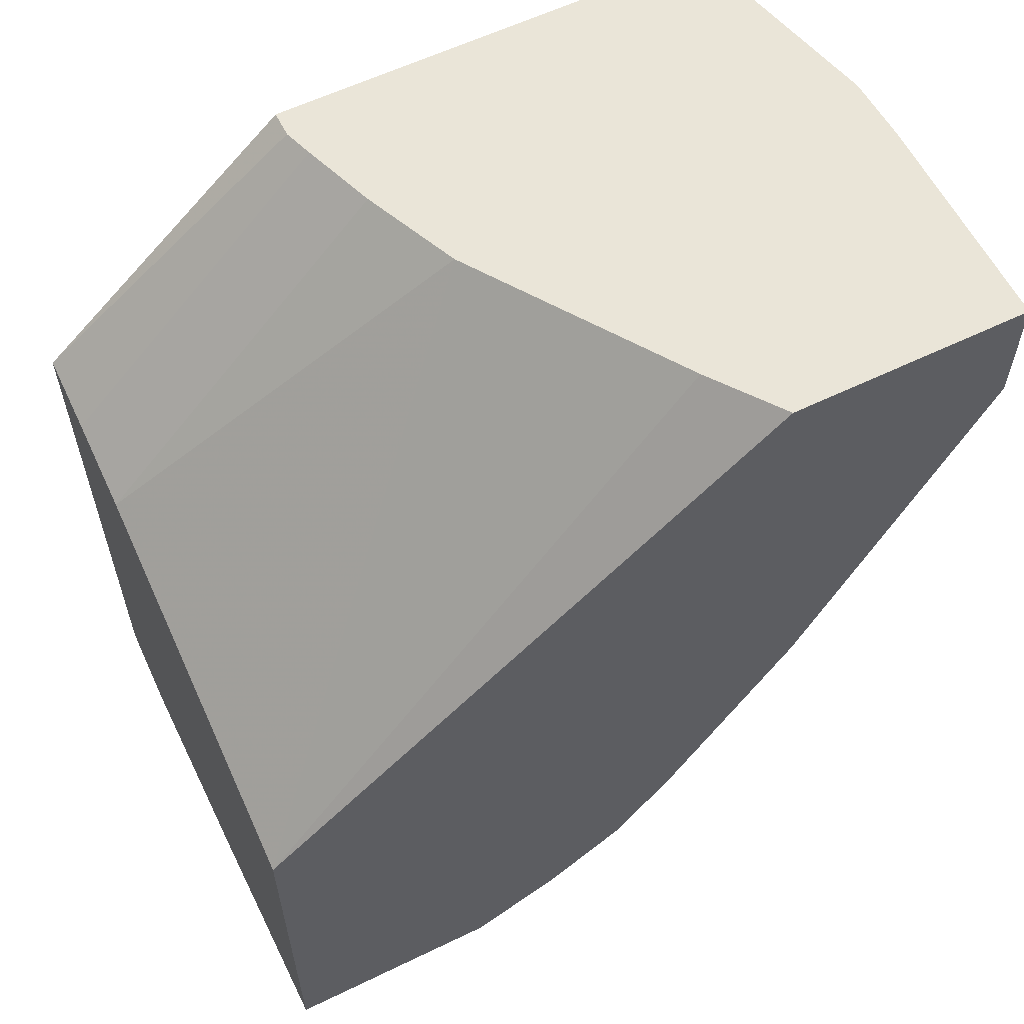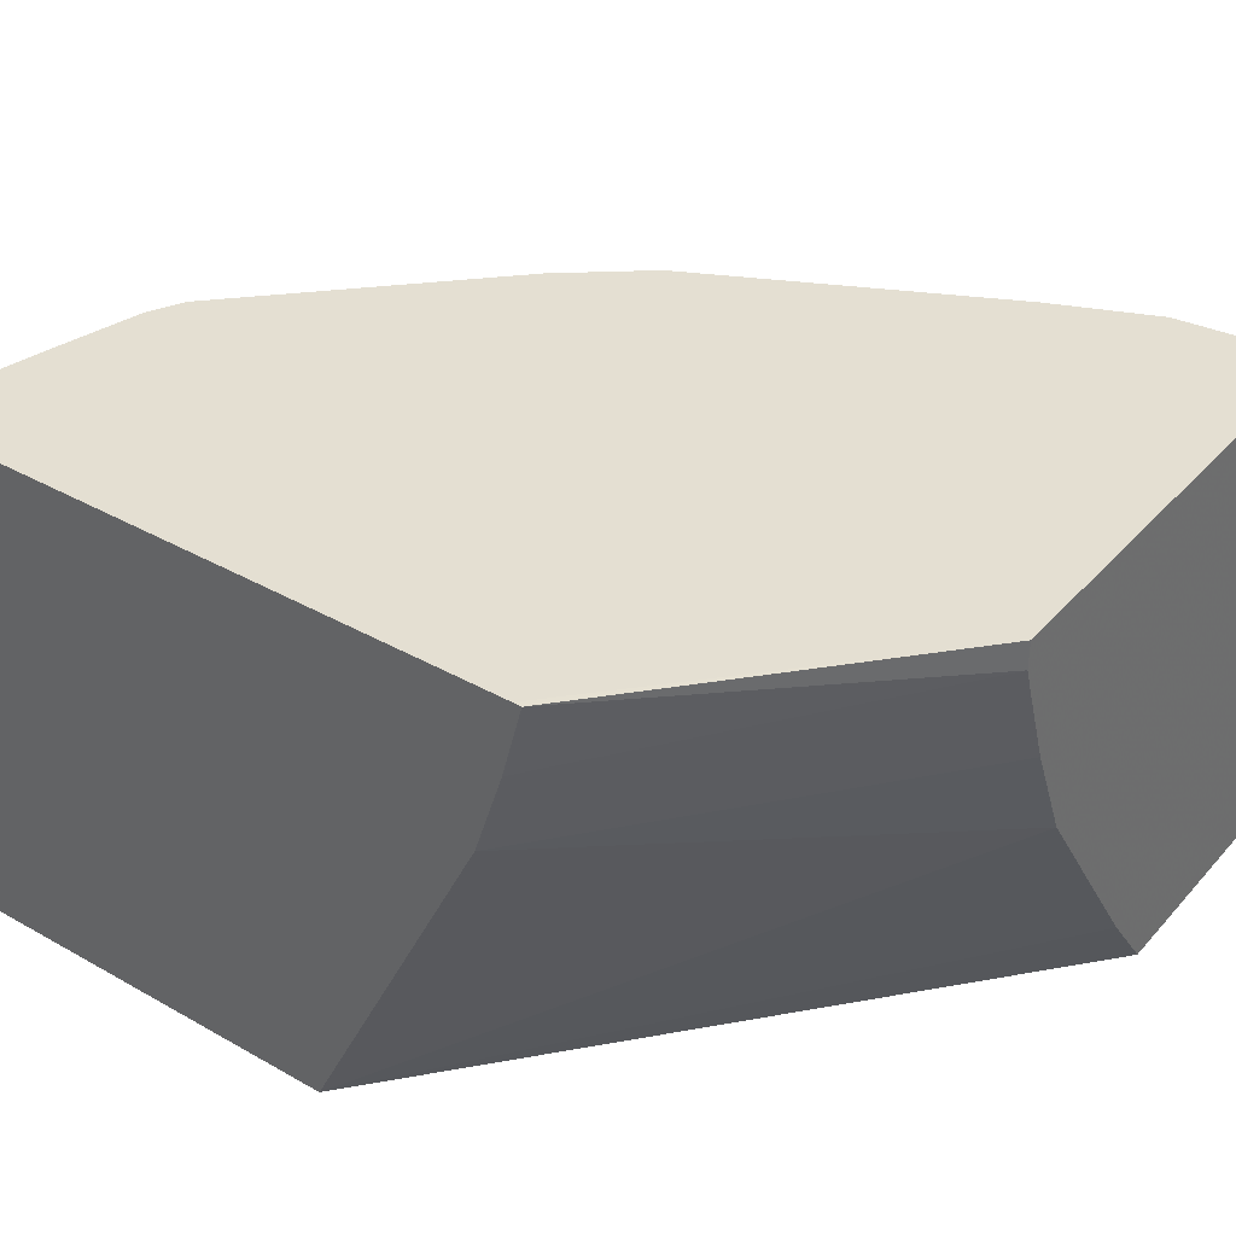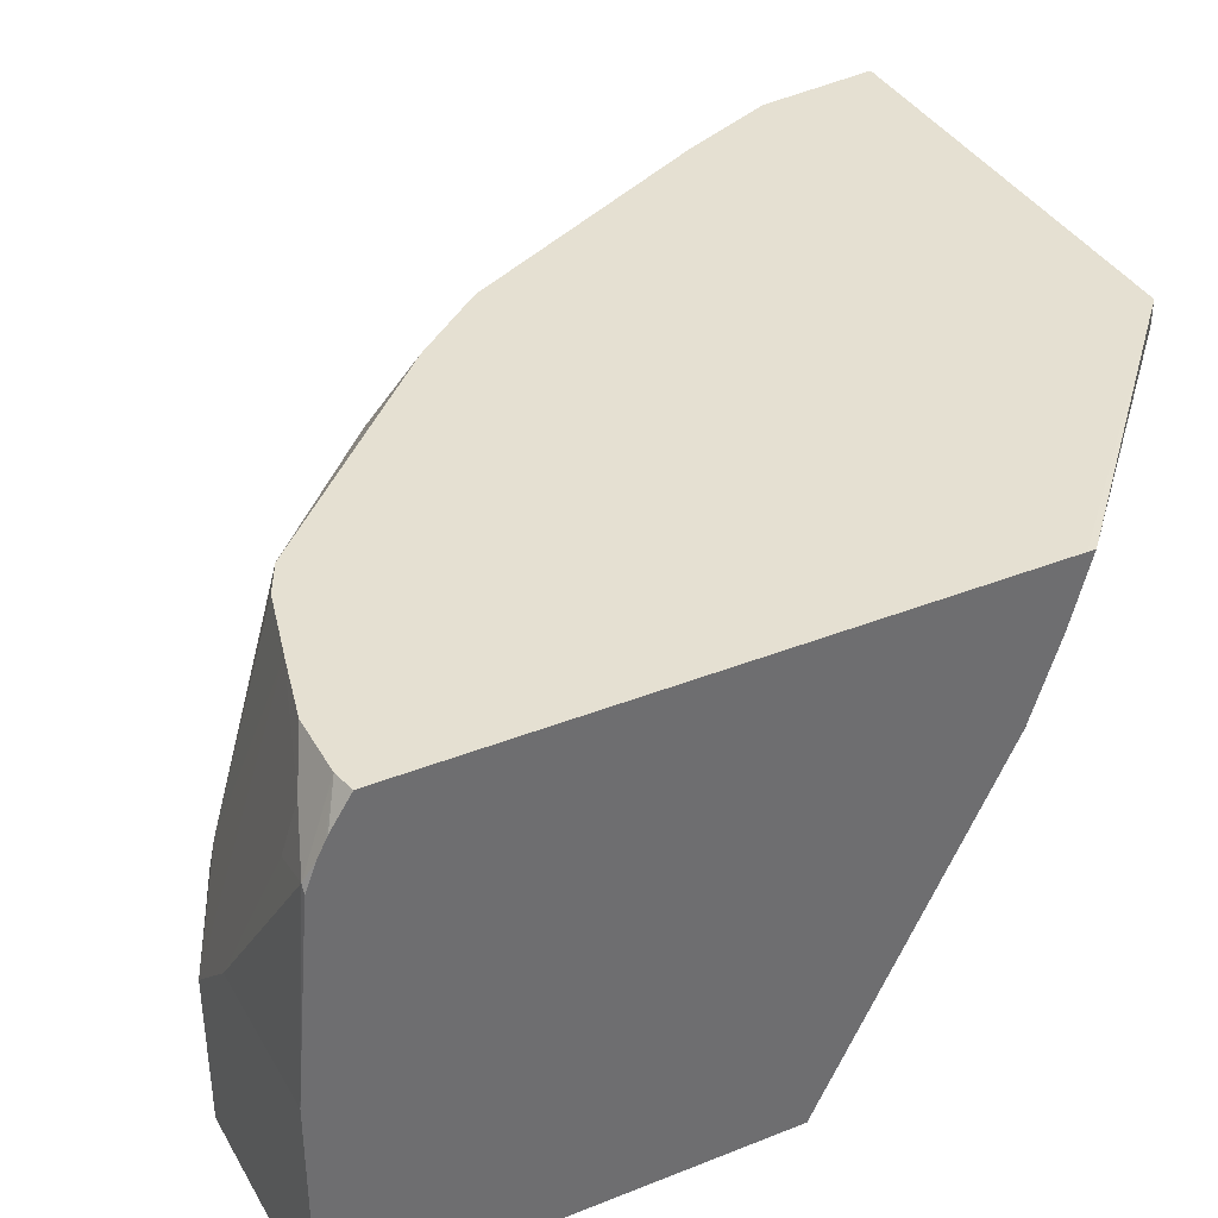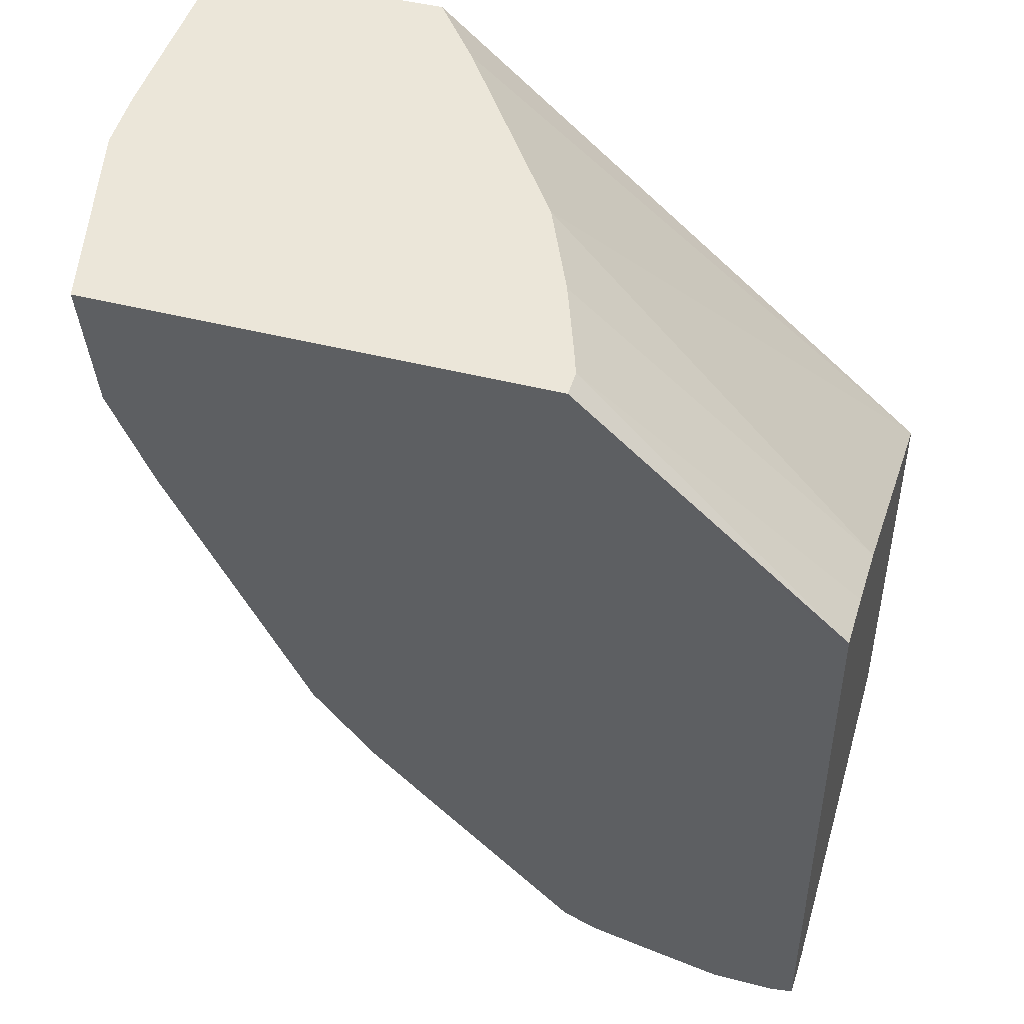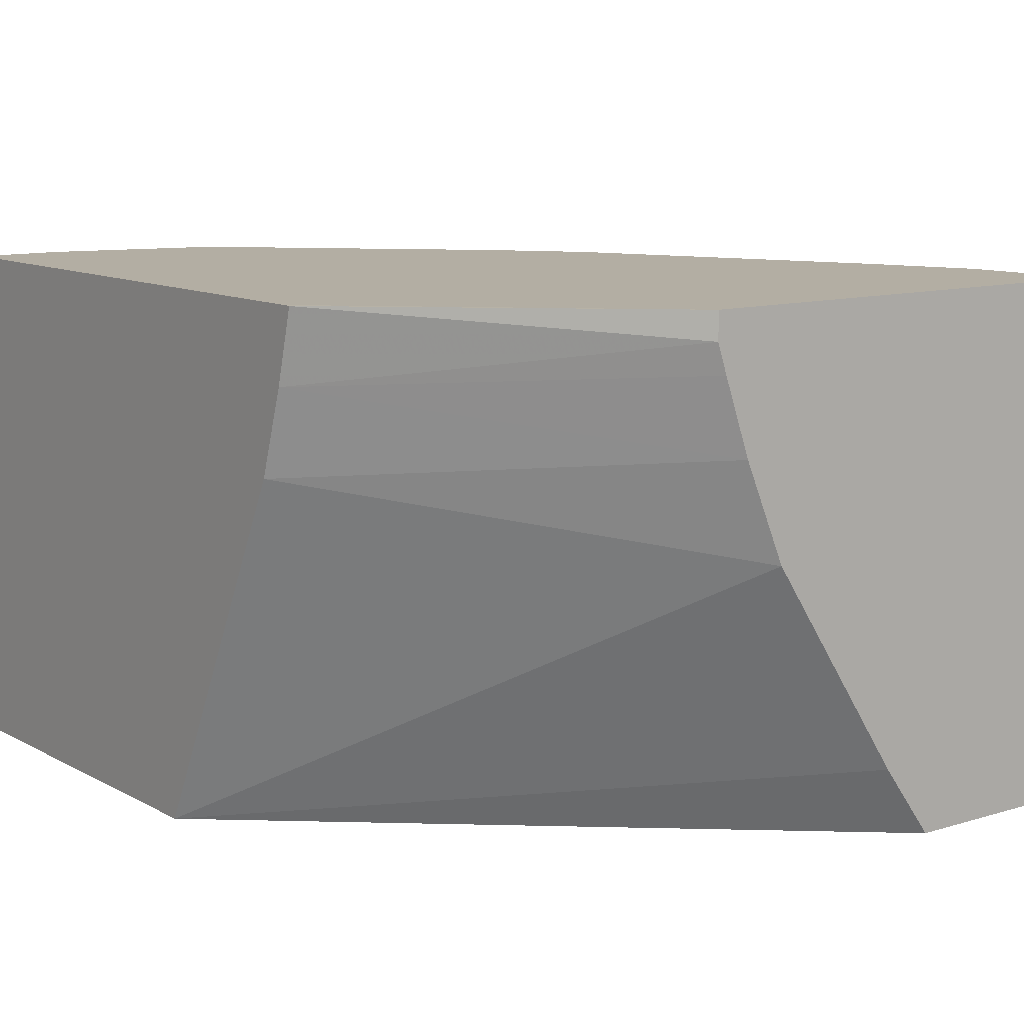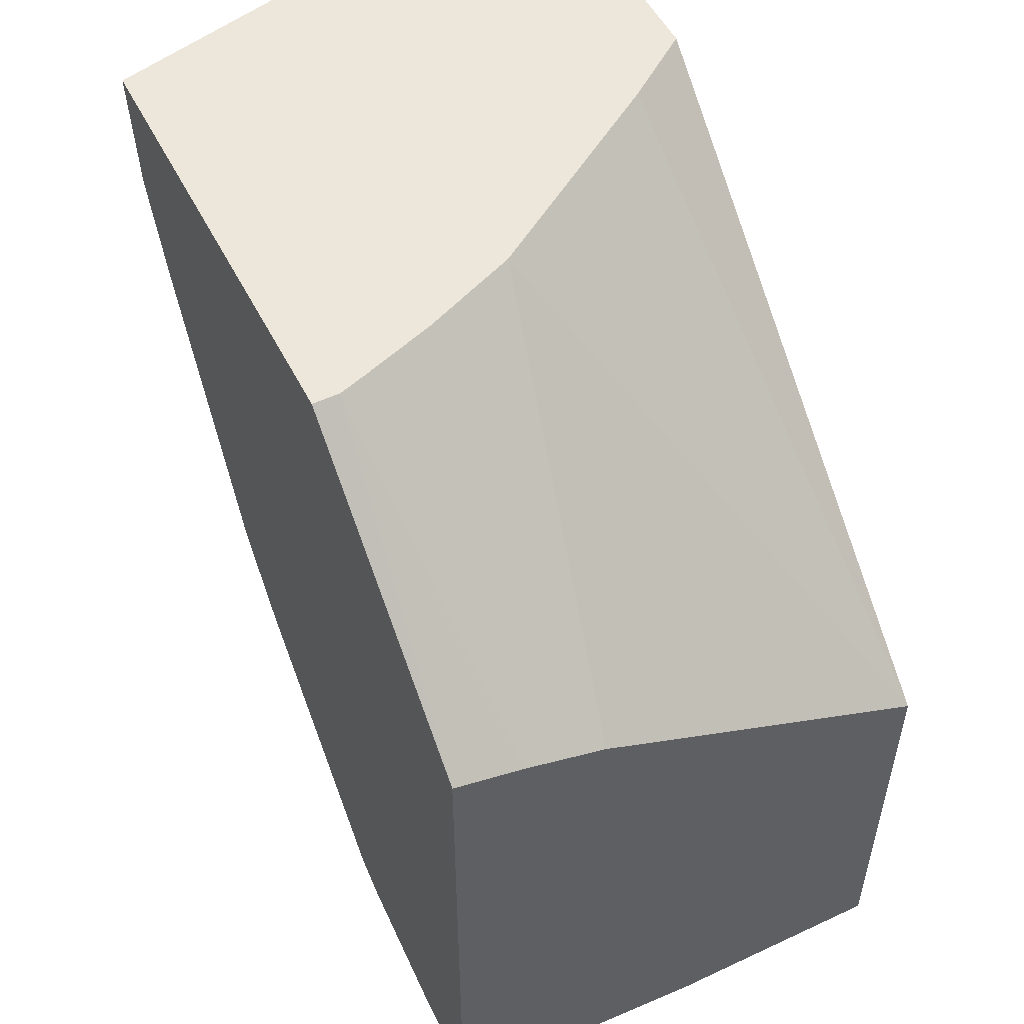
<metadata>
{"format":"obj","ext":"obj","renderer":"f3d","projection":"perspective","resolution":1024,"background":"white","views":[{"elev":59.5,"azim":-26.4,"up":"+Z"},{"elev":37.1,"azim":-53.9,"up":"+Y"},{"elev":37.8,"azim":-116.9,"up":"+Y"},{"elev":47.0,"azim":-163.9,"up":"+Z"},{"elev":11.0,"azim":-37.2,"up":"+Y"},{"elev":52.6,"azim":-116.6,"up":"+Z"}]}
</metadata>
<code>
v 0.05896 0.08456 -0.7716
v 0.05896 0.08461 -0.774
v 0.05896 0.06309 -0.7773
v 0.1397 0.07655 -0.6988
v 0.1397 0.08461 -0.6988
v 0.05896 0.08461 -0.9501
v 0.05896 0.03793 -0.7856
v 0.1505 0.04535 -0.6988
v 0.1426 0.06773 -0.6988
v 0.2774 0.08461 -0.6988
v 0.06567 0.08461 -0.9516
v 0.05896 0.07511 -0.9562
v 0.1631 0.01589 -0.6988
v 0.05896 -0.06878 -0.8382
v 0.2816 0.06773 -0.6988
v 0.2733 0.08461 -0.7361
v 0.06616 0.08461 -0.9516
v 0.06049 0.06309 -0.9623
v 0.05896 0.0736 -0.957
v 0.1799 -0.009338 -0.6988
v 0.05896 -0.06878 -0.9675
v 0.2211 -0.06878 -0.6988
v 0.2052 -0.04719 -0.6988
v 0.2869 0.0467 -0.6988
v 0.2935 0.02011 -0.6988
v 0.2734 0.08413 -0.7362
v 0.2629 0.0736 -0.7677
v 0.2419 0.05258 -0.8308
v 0.2607 0.08461 -0.7655
v 0.08462 0.08461 -0.9515
v 0.07363 0.0736 -0.957
v 0.1052 1.59e-06 -0.9675
v 0.05896 1.59e-06 -0.9675
v 0.05896 0.06108 -0.9623
v 0.05896 0.06911 -0.9592
v 0.07713 0.05608 -0.9605
v 0.1262 -0.06878 -0.9675
v 0.2945 -0.06878 -0.6988
v 0.2945 1.59e-06 -0.6988
v 0.2945 1.59e-06 -0.7152
v 0.2734 0.04206 -0.7572
v 0.2629 0.03155 -0.7888
v 0.2524 0.02102 -0.8203
v 0.2384 0.02803 -0.8483
v 0.2138 0.06659 -0.8659
v 0.2186 0.08461 -0.8496
v 0.1052 0.08461 -0.9465
v 0.1262 -0.02102 -0.9675
v 0.1543 -0.06878 -0.9535
v 0.2945 -0.06878 -0.7362
v 0.2945 -0.04205 -0.7362
v 0.2734 1.59e-06 -0.7782
v 0.2524 -0.06878 -0.8203
v 0.2454 0.01401 -0.8343
v 0.2677 -0.06878 -0.7896
v 0.1963 0.07011 -0.8904
v 0.2384 -0.06878 -0.8483
v 0.1974 -0.06878 -0.9125
v 0.1788 -0.05258 -0.936
v 0.1998 0.08461 -0.8729
v 0.1267 0.08461 -0.941
v 0.1367 0.01051 -0.957
v 0.1543 -0.01402 -0.9535
v 0.1788 -0.06878 -0.936
v 0.2454 -0.06878 -0.8343
v 0.1788 0.08461 -0.8939
v 0.1888 0.08461 -0.8839
v 0.1367 0.08461 -0.936
f 26 43 27
f 27 43 28
f 28 43 44
f 28 44 45
f 28 45 46
f 37 63 49
f 30 47 31
f 31 47 36
f 32 36 47
f 32 47 48
f 37 48 63
f 26 42 43
f 28 46 29
f 26 41 42
f 18 33 34
f 25 40 26
f 16 27 28
f 16 28 29
f 17 30 31
f 17 31 18
f 18 32 33
f 38 50 51
f 26 40 41
f 18 34 35
f 18 31 36
f 18 36 32
f 21 33 32
f 21 32 48
f 21 48 37
f 25 39 40
f 18 35 19
f 38 51 40
f 43 55 53
f 40 51 52
f 62 68 63
f 61 68 62
f 58 64 59
f 56 68 66
f 56 63 68
f 56 59 63
f 56 67 60
f 56 66 67
f 50 55 51
f 16 26 27
f 49 63 59
f 48 62 63
f 47 62 48
f 47 61 62
f 38 40 39
f 46 56 60
f 44 59 56
f 44 58 59
f 44 57 58
f 44 65 57
f 44 54 65
f 44 56 45
f 43 51 55
f 43 52 51
f 43 54 44
f 43 65 54
f 43 53 65
f 42 52 43
f 41 52 42
f 40 52 41
f 45 56 46
f 49 59 64
f 16 25 26
f 15 24 16
f 3 8 9
f 3 7 8
f 2 11 6
f 2 17 11
f 2 30 17
f 2 47 30
f 2 61 47
f 2 68 61
f 2 66 68
f 2 67 66
f 2 60 67
f 2 46 60
f 2 29 46
f 2 16 29
f 2 10 16
f 2 5 10
f 1 5 2
f 1 4 5
f 1 3 4
f 1 7 3
f 1 14 7
f 16 24 25
f 1 33 21
f 1 34 33
f 1 35 34
f 1 19 35
f 1 12 19
f 1 6 12
f 1 2 6
f 3 9 4
f 4 9 8
f 1 21 14
f 4 13 20
f 4 8 13
f 14 23 20
f 14 22 23
f 14 38 22
f 14 55 50
f 14 53 55
f 14 65 53
f 14 57 65
f 14 58 57
f 14 64 58
f 14 49 64
f 14 37 49
f 14 21 37
f 13 14 20
f 11 19 12
f 14 50 38
f 11 17 18
f 4 20 23
f 11 18 19
f 4 23 22
f 4 38 39
f 4 39 25
f 4 25 24
f 4 22 38
f 4 15 10
f 4 10 5
f 10 15 16
f 6 11 12
f 7 13 8
f 4 24 15
f 7 14 13

</code>
